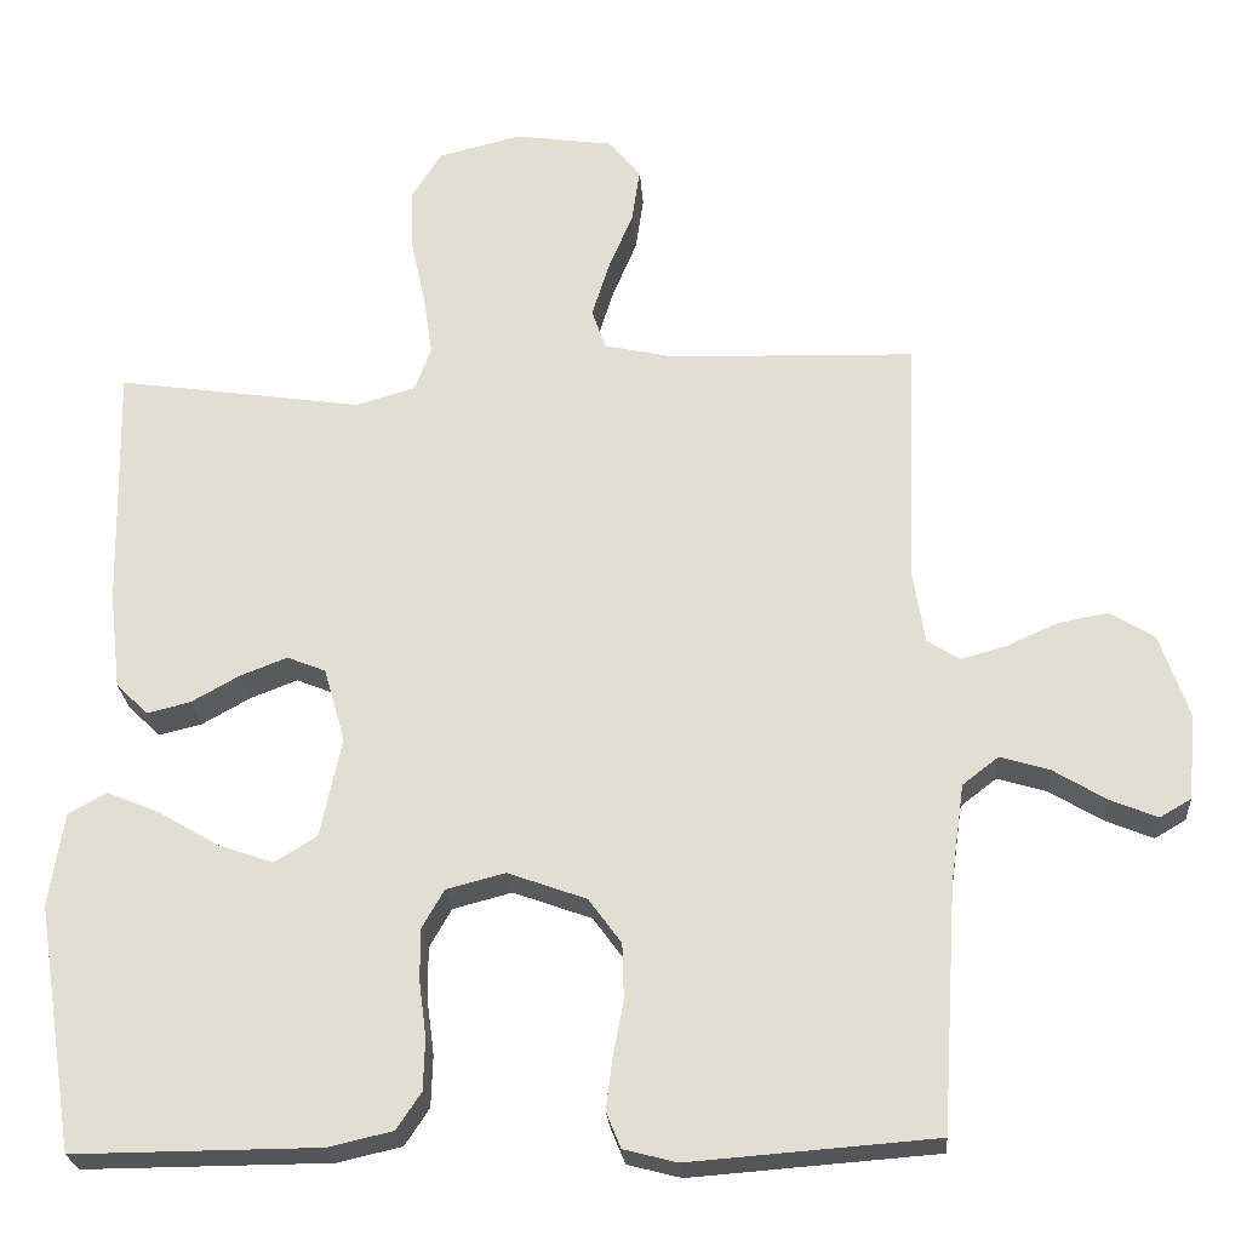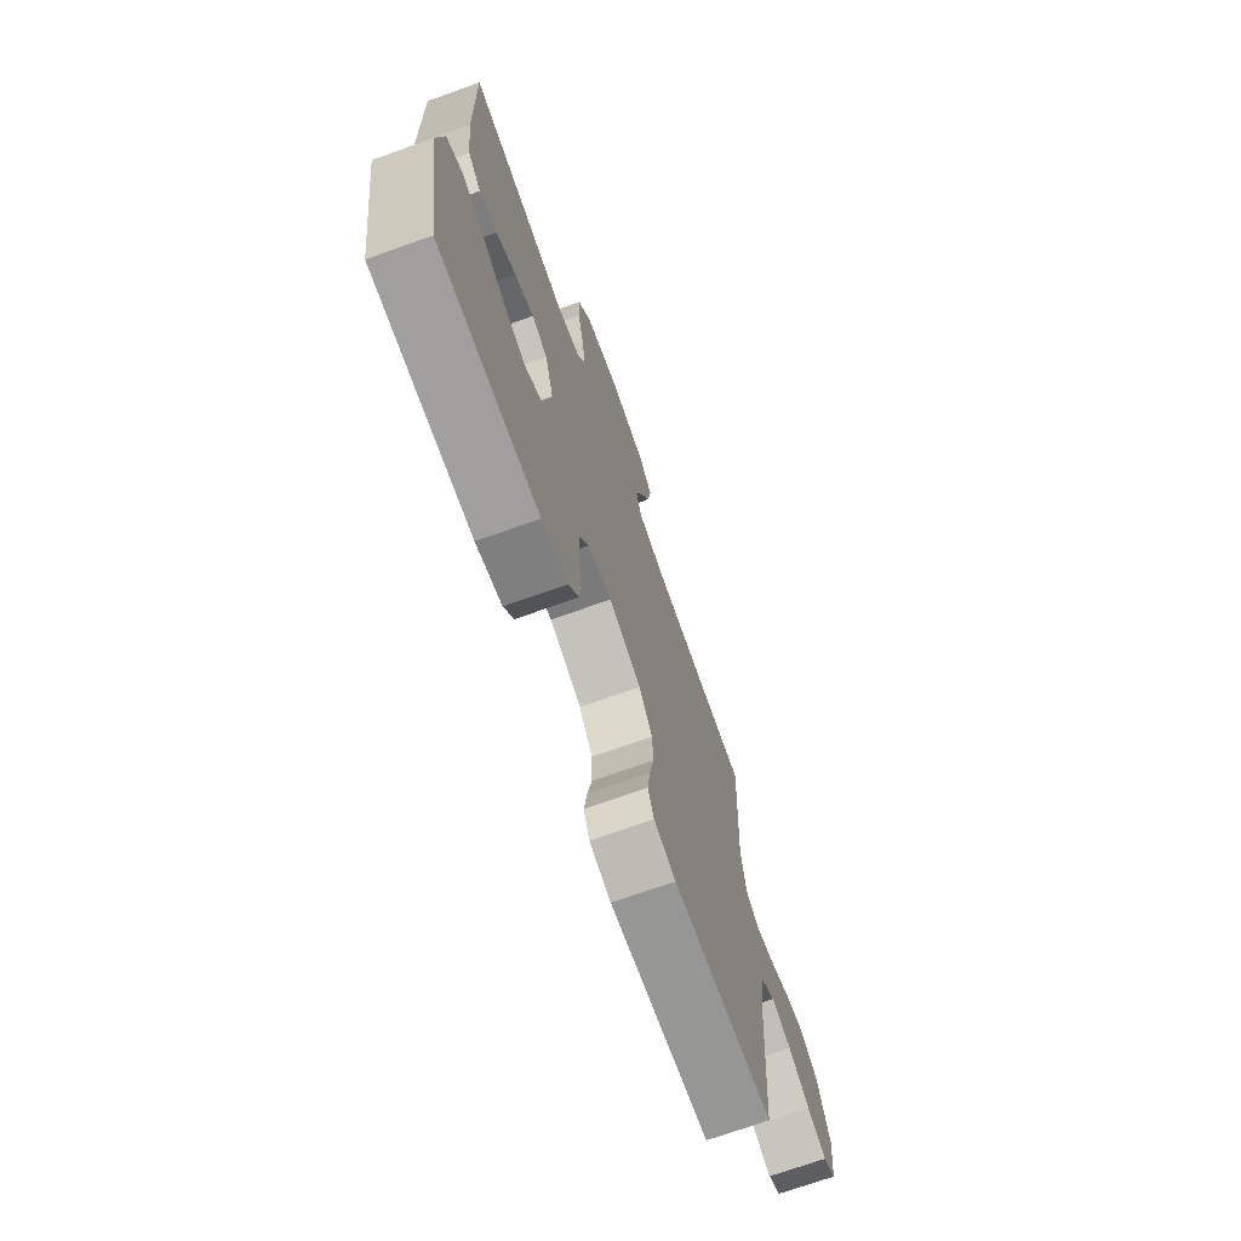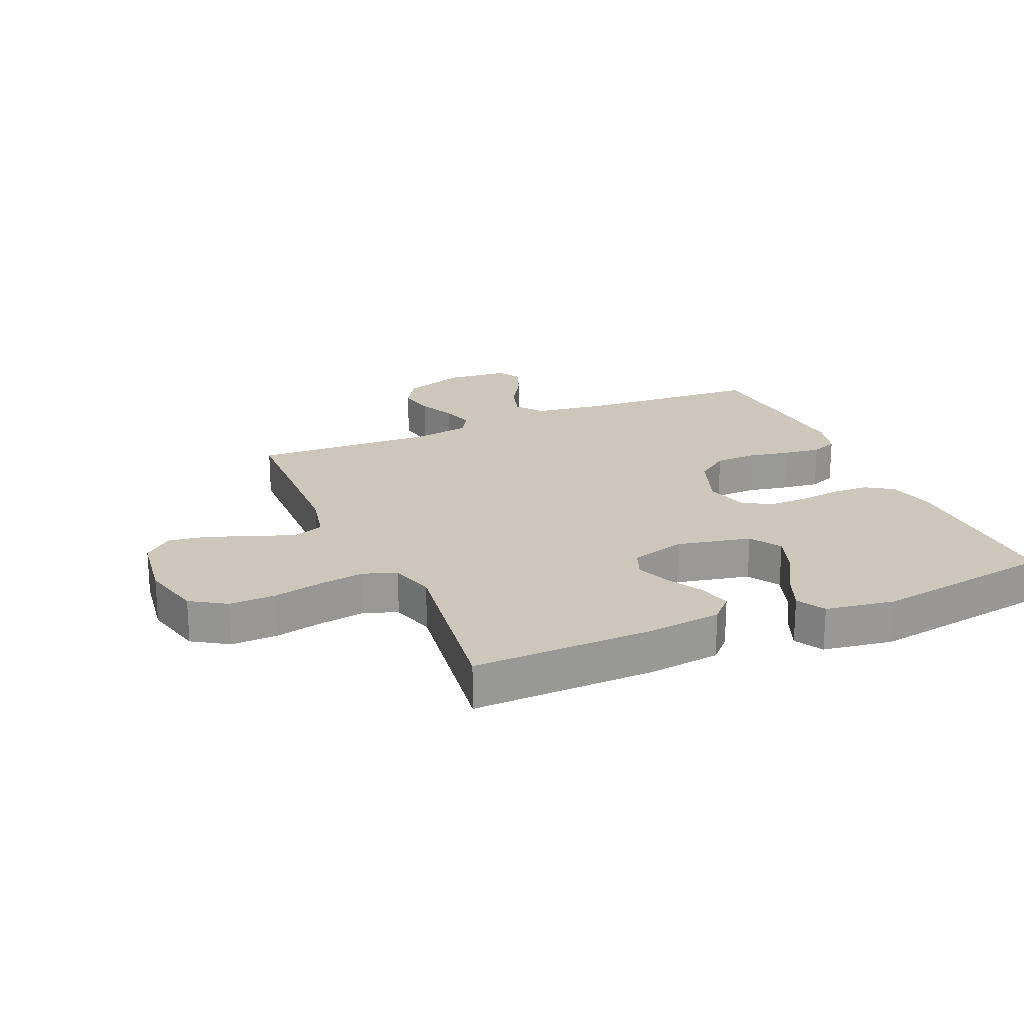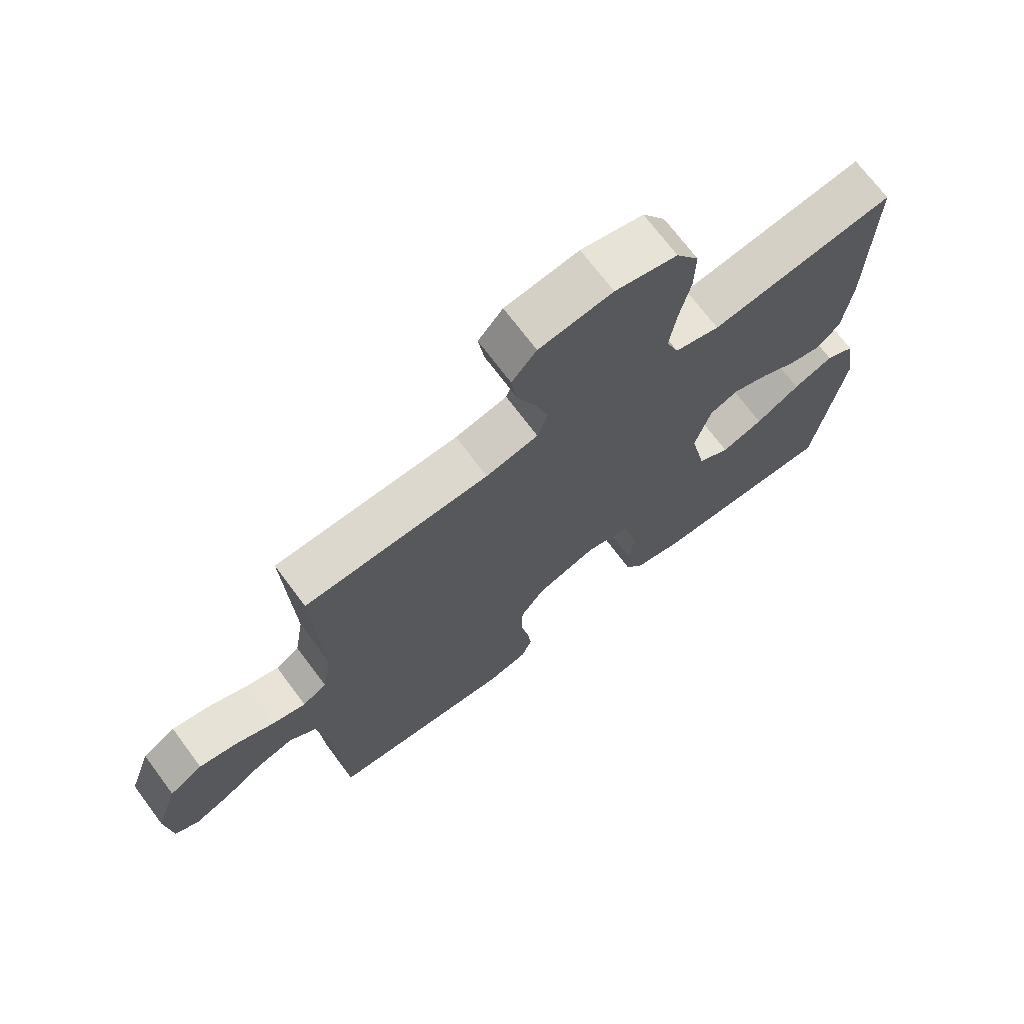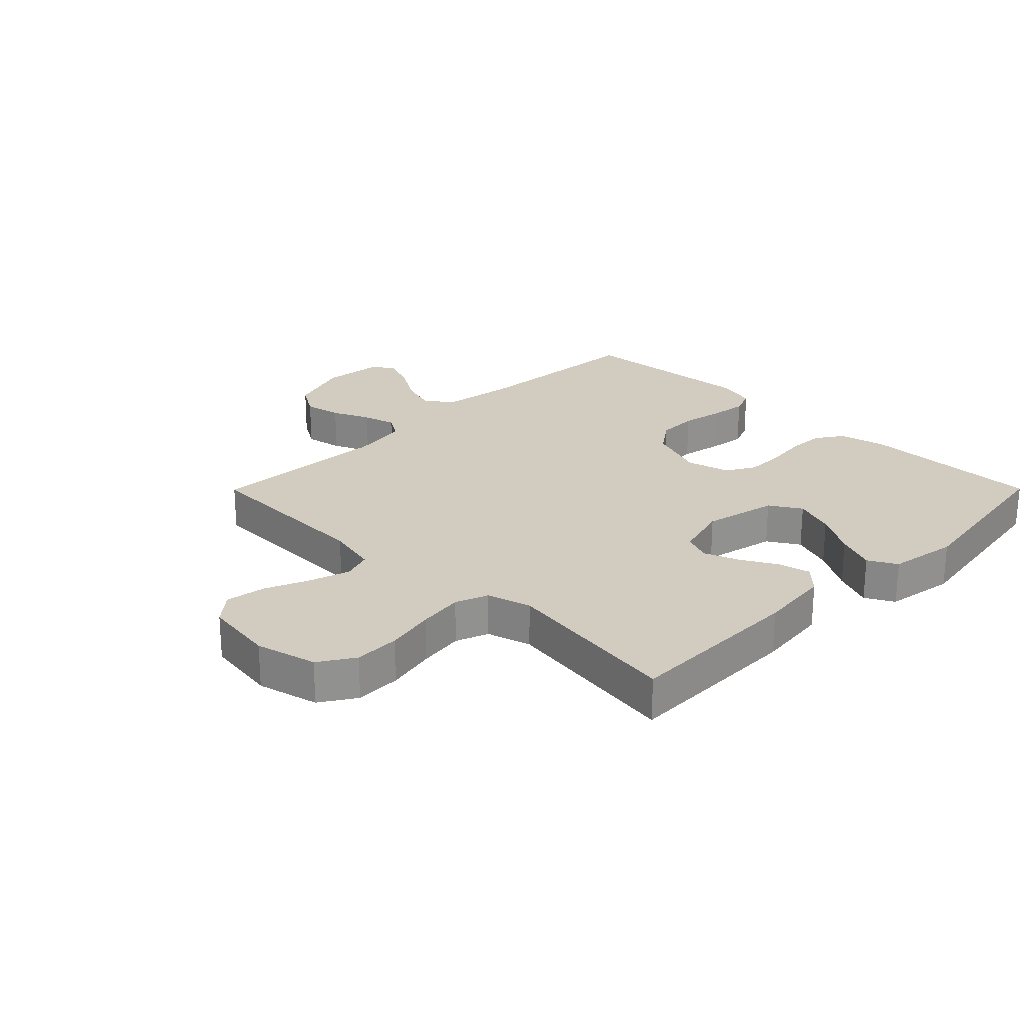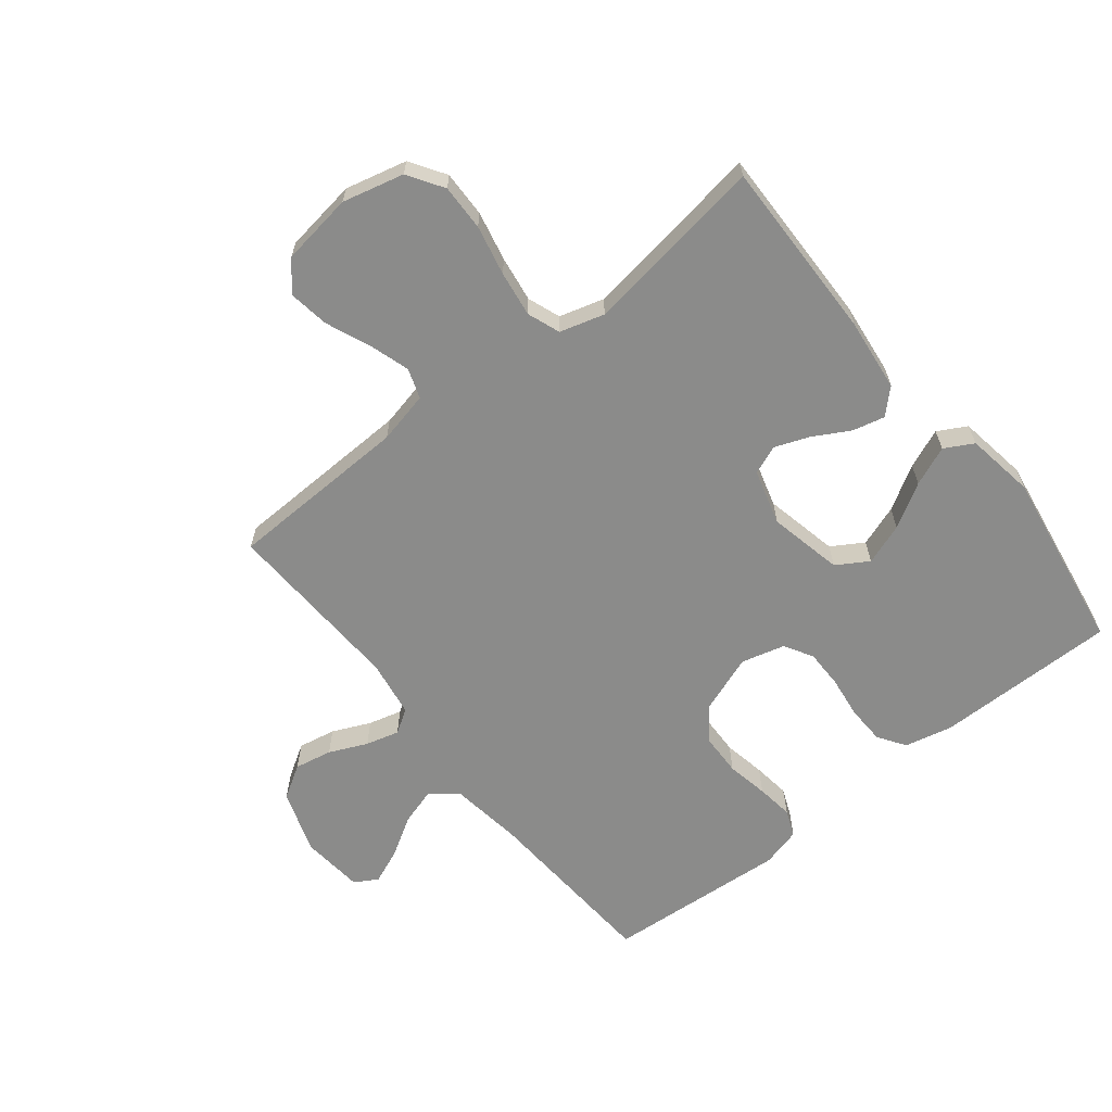
<metadata>
{"format":"obj","ext":"obj","renderer":"f3d","projection":"perspective","resolution":1024,"background":"white","views":[{"elev":-24.4,"azim":-175.8,"up":"+Z"},{"elev":-71.7,"azim":109.6,"up":"+Z"},{"elev":21.3,"azim":66.5,"up":"+Y"},{"elev":70.9,"azim":-36.8,"up":"+Z"},{"elev":24.2,"azim":44.8,"up":"+Y"},{"elev":-63.7,"azim":38.6,"up":"+Y"}]}
</metadata>
<code>
v -0.5 0.07 -0.5
v -0.519 0.07 -0.2
v -0.536 0.07 -0.079
v -0.58 0.07 -0.045
v -0.64 0.07 -0.063
v -0.704 0.07 -0.102
v -0.762 0.07 -0.126
v -0.8 0.07 -0.104
v -0.81 0.07 0
v -0.774 0.07 0.104
v -0.72 0.07 0.137
v -0.658 0.07 0.125
v -0.596 0.07 0.097
v -0.541 0.07 0.082
v -0.502 0.07 0.107
v -0.487 0.07 0.2
v -0.5 0.07 0.5
v -0.2 0.07 0.509
v -0.115 0.07 0.528
v -0.098 0.07 0.577
v -0.119 0.07 0.644
v -0.149 0.07 0.716
v -0.159 0.07 0.783
v -0.119 0.07 0.83
v 0 0.07 0.847
v 0.101 0.07 0.822
v 0.138 0.07 0.764
v 0.136 0.07 0.688
v 0.118 0.07 0.606
v 0.107 0.07 0.531
v 0.127 0.07 0.477
v 0.2 0.07 0.456
v 0.5 0.07 0.5
v 0.494 0.07 0.2
v 0.48 0.07 0.08
v 0.441 0.07 0.042
v 0.388 0.07 0.055
v 0.329 0.07 0.088
v 0.272 0.07 0.11
v 0.225 0.07 0.091
v 0.199 0.07 0
v 0.225 0.07 -0.122
v 0.277 0.07 -0.154
v 0.345 0.07 -0.13
v 0.417 0.07 -0.087
v 0.482 0.07 -0.06
v 0.529 0.07 -0.086
v 0.547 0.07 -0.2
v 0.5 0.07 -0.5
v 0.2 0.07 -0.498
v 0.122 0.07 -0.48
v 0.092 0.07 -0.435
v 0.09 0.07 -0.372
v 0.099 0.07 -0.303
v 0.099 0.07 -0.24
v 0.072 0.07 -0.193
v 0 0.07 -0.174
v -0.096 0.07 -0.209
v -0.136 0.07 -0.264
v -0.138 0.07 -0.332
v -0.125 0.07 -0.401
v -0.117 0.07 -0.462
v -0.135 0.07 -0.506
v -0.2 0.07 -0.523
v -0.5 0 -0.5
v -0.519 0 -0.2
v -0.536 0 -0.079
v -0.58 0 -0.045
v -0.64 0 -0.063
v -0.704 0 -0.102
v -0.762 0 -0.126
v -0.8 0 -0.104
v -0.81 0 0
v -0.774 0 0.104
v -0.72 0 0.137
v -0.658 0 0.125
v -0.596 0 0.097
v -0.541 0 0.082
v -0.502 0 0.107
v -0.487 0 0.2
v -0.5 0 0.5
v -0.2 0 0.509
v -0.115 0 0.528
v -0.098 0 0.577
v -0.119 0 0.644
v -0.149 0 0.716
v -0.159 0 0.783
v -0.119 0 0.83
v 0 0 0.847
v 0.101 0 0.822
v 0.138 0 0.764
v 0.136 0 0.688
v 0.118 0 0.606
v 0.107 0 0.531
v 0.127 0 0.477
v 0.2 0 0.456
v 0.5 0 0.5
v 0.494 0 0.2
v 0.48 0 0.08
v 0.441 0 0.042
v 0.388 0 0.055
v 0.329 0 0.088
v 0.272 0 0.11
v 0.225 0 0.091
v 0.199 0 0
v 0.225 0 -0.122
v 0.277 0 -0.154
v 0.345 0 -0.13
v 0.417 0 -0.087
v 0.482 0 -0.06
v 0.529 0 -0.086
v 0.547 0 -0.2
v 0.5 0 -0.5
v 0.2 0 -0.498
v 0.122 0 -0.48
v 0.092 0 -0.435
v 0.09 0 -0.372
v 0.099 0 -0.303
v 0.099 0 -0.24
v 0.072 0 -0.193
v 0 0 -0.174
v -0.096 0 -0.209
v -0.136 0 -0.264
v -0.138 0 -0.332
v -0.125 0 -0.401
v -0.117 0 -0.462
v -0.135 0 -0.506
v -0.2 0 -0.523
f 63 64 1 2
f 60 61 62 63
f 60 63 2 3
f 59 60 3 4
f 58 59 4
f 57 58 4
f 51 52 53 54
f 51 54 55
f 50 51 55
f 49 50 55
f 48 49 55 56
f 44 45 46 47
f 43 44 47 48
f 35 36 37 38
f 35 38 39
f 32 33 34 35
f 31 32 35 39
f 26 27 28 29
f 26 29 30
f 25 26 30
f 24 25 30
f 21 22 23 24
f 20 21 24 30
f 19 20 30 31
f 16 17 18
f 15 16 18 19
f 10 11 12 13
f 10 13 14
f 9 10 14
f 8 9 14
f 5 6 7 8
f 4 5 8 14
f 57 4 14 15
f 43 48 56 57
f 42 43 57 15
f 19 31 39 40
f 19 40 41
f 15 19 41 42
f 66 65 128 127
f 127 126 125 124
f 67 66 127 124
f 68 67 124 123
f 68 123 122
f 68 122 121
f 118 117 116 115
f 119 118 115
f 119 115 114
f 119 114 113
f 120 119 113 112
f 111 110 109 108
f 112 111 108 107
f 102 101 100 99
f 103 102 99
f 99 98 97 96
f 103 99 96 95
f 93 92 91 90
f 94 93 90
f 94 90 89
f 94 89 88
f 88 87 86 85
f 94 88 85 84
f 95 94 84 83
f 82 81 80
f 83 82 80 79
f 77 76 75 74
f 78 77 74
f 78 74 73
f 78 73 72
f 72 71 70 69
f 78 72 69 68
f 79 78 68 121
f 121 120 112 107
f 79 121 107 106
f 104 103 95 83
f 105 104 83
f 106 105 83 79
f 1 65 66 2
f 2 66 67 3
f 3 67 68 4
f 4 68 69 5
f 5 69 70 6
f 6 70 71 7
f 7 71 72 8
f 8 72 73 9
f 9 73 74 10
f 10 74 75 11
f 11 75 76 12
f 12 76 77 13
f 13 77 78 14
f 14 78 79 15
f 15 79 80 16
f 16 80 81 17
f 17 81 82 18
f 18 82 83 19
f 19 83 84 20
f 20 84 85 21
f 21 85 86 22
f 22 86 87 23
f 23 87 88 24
f 24 88 89 25
f 25 89 90 26
f 26 90 91 27
f 27 91 92 28
f 28 92 93 29
f 29 93 94 30
f 30 94 95 31
f 31 95 96 32
f 32 96 97 33
f 33 97 98 34
f 34 98 99 35
f 35 99 100 36
f 36 100 101 37
f 37 101 102 38
f 38 102 103 39
f 39 103 104 40
f 40 104 105 41
f 41 105 106 42
f 42 106 107 43
f 43 107 108 44
f 44 108 109 45
f 45 109 110 46
f 46 110 111 47
f 47 111 112 48
f 48 112 113 49
f 49 113 114 50
f 50 114 115 51
f 51 115 116 52
f 52 116 117 53
f 53 117 118 54
f 54 118 119 55
f 55 119 120 56
f 56 120 121 57
f 57 121 122 58
f 58 122 123 59
f 59 123 124 60
f 60 124 125 61
f 61 125 126 62
f 62 126 127 63
f 63 127 128 64
f 64 128 65 1

</code>
